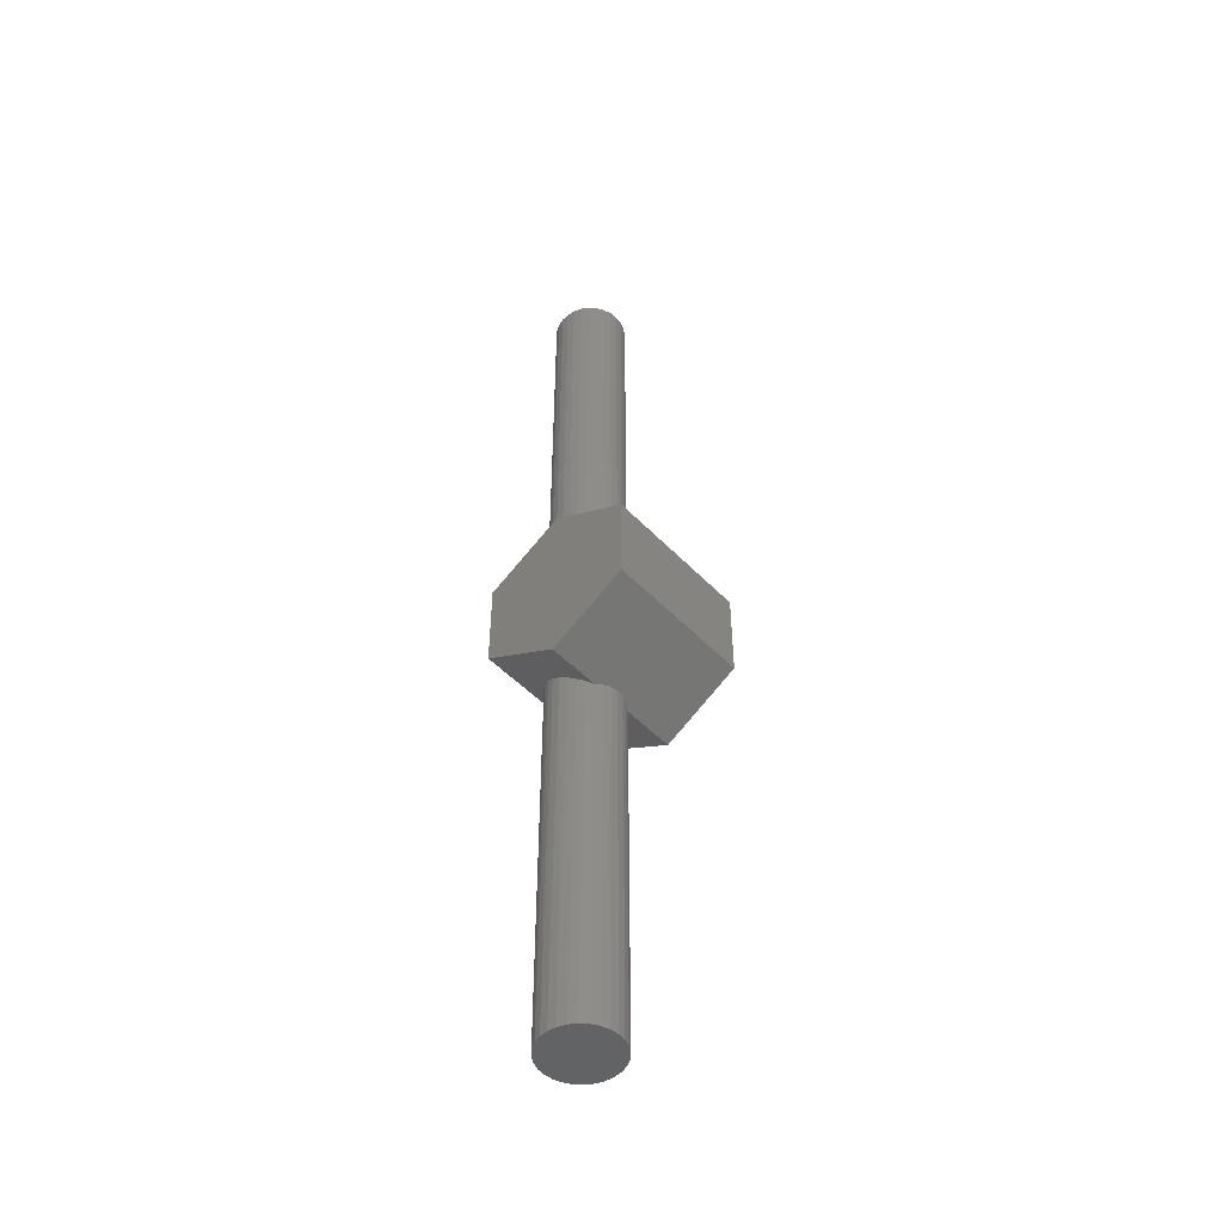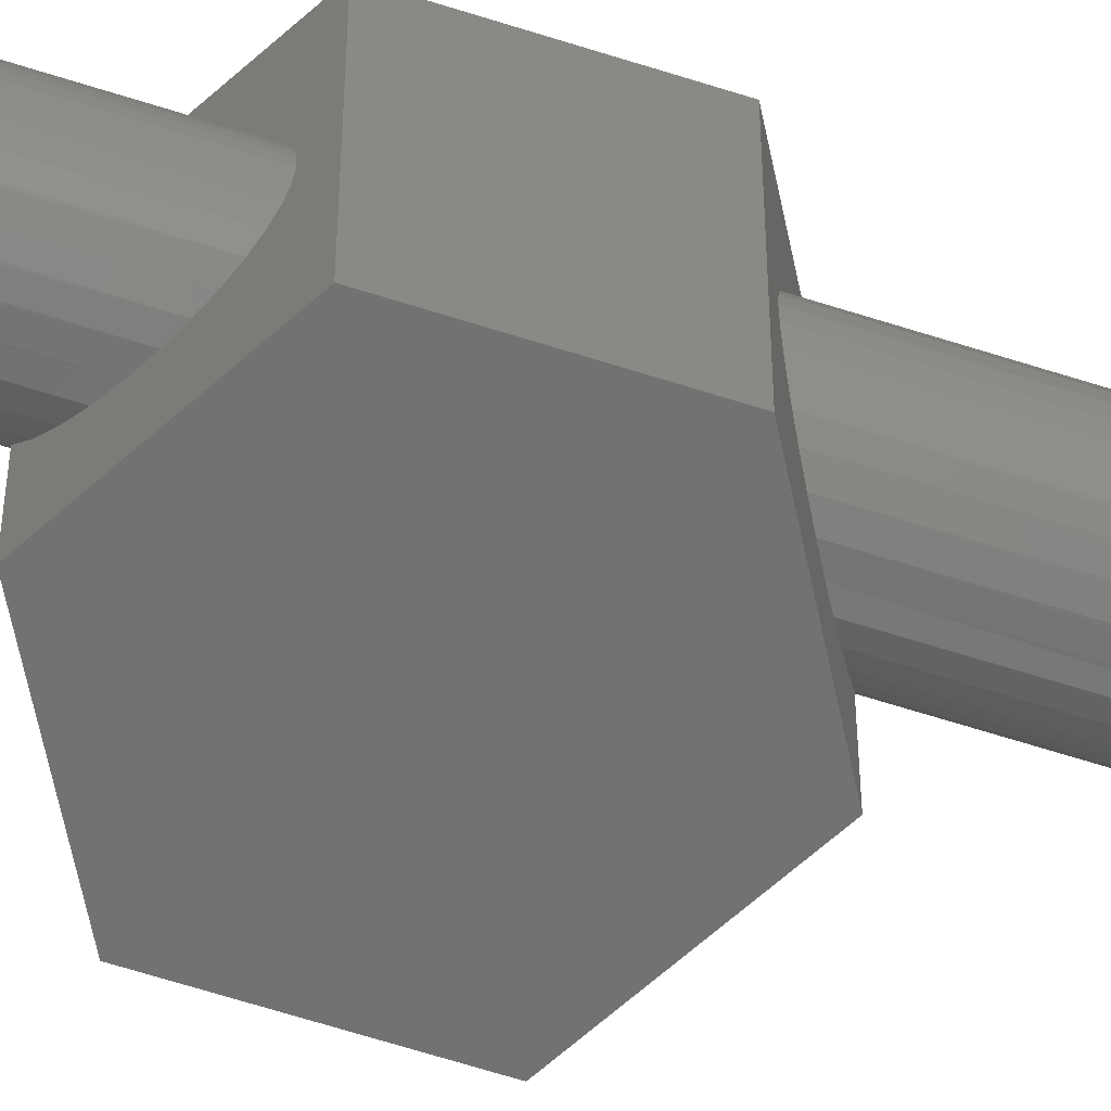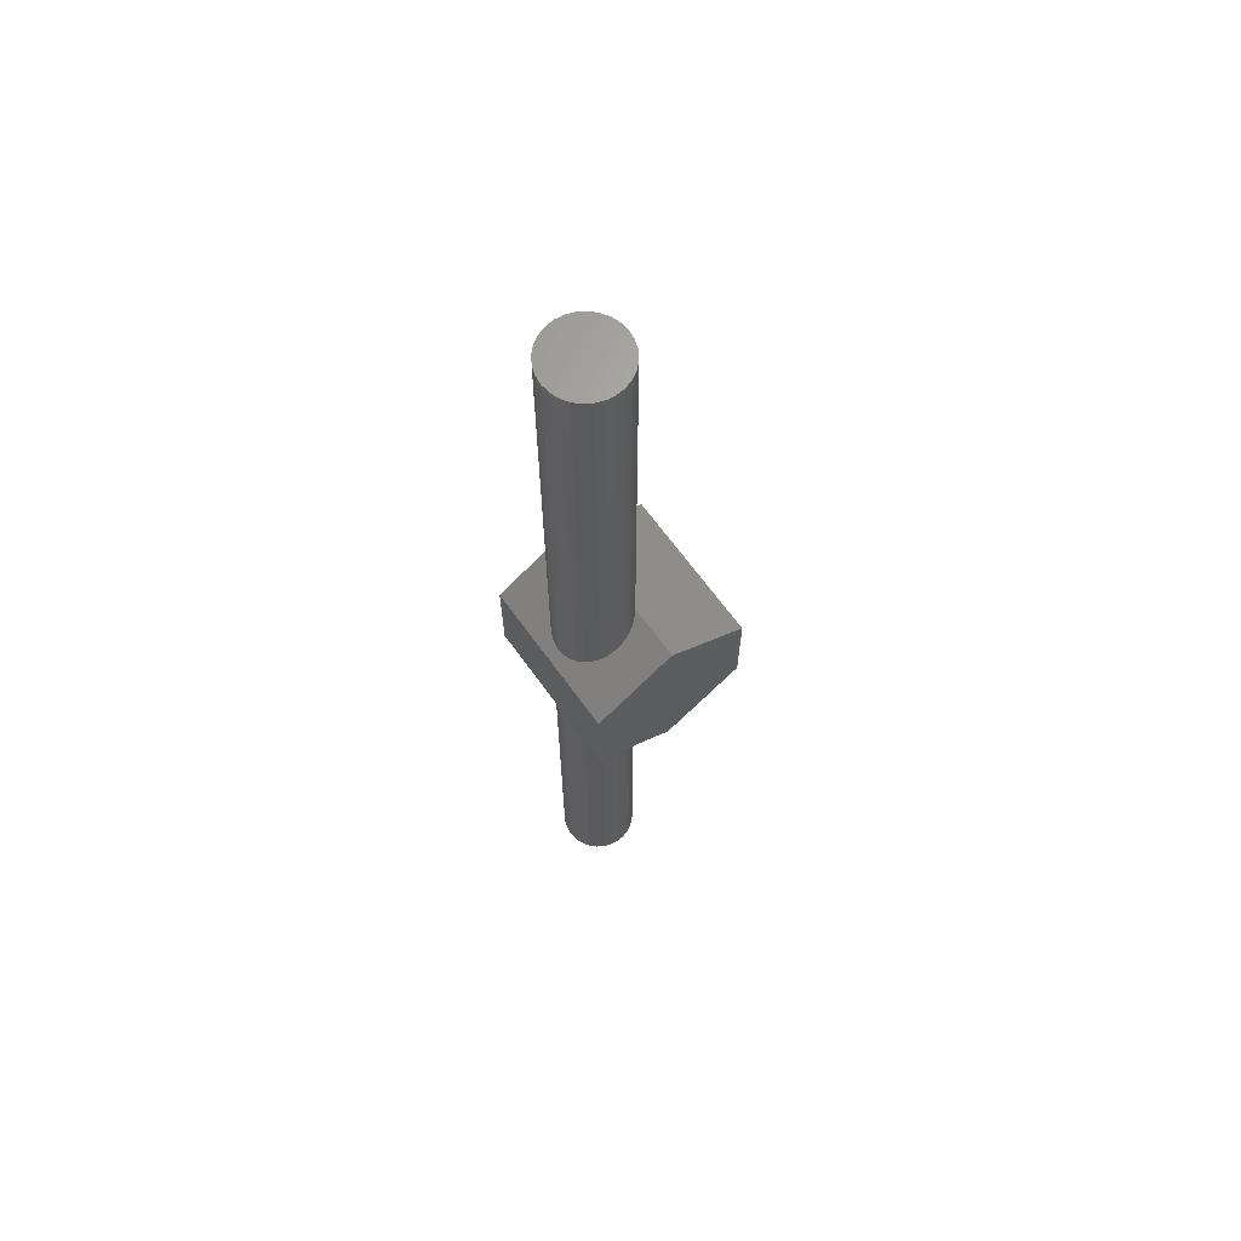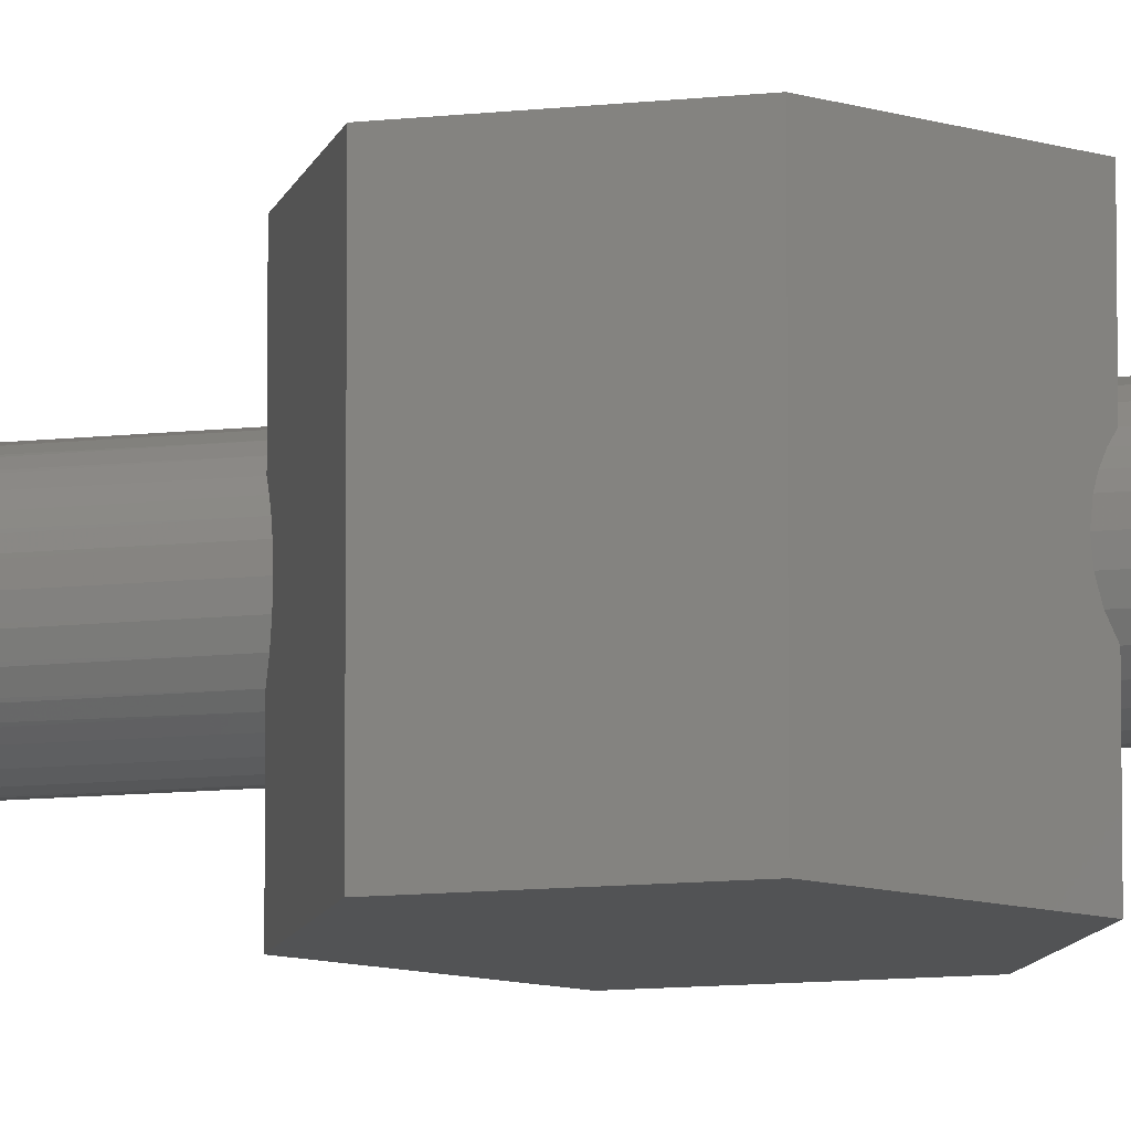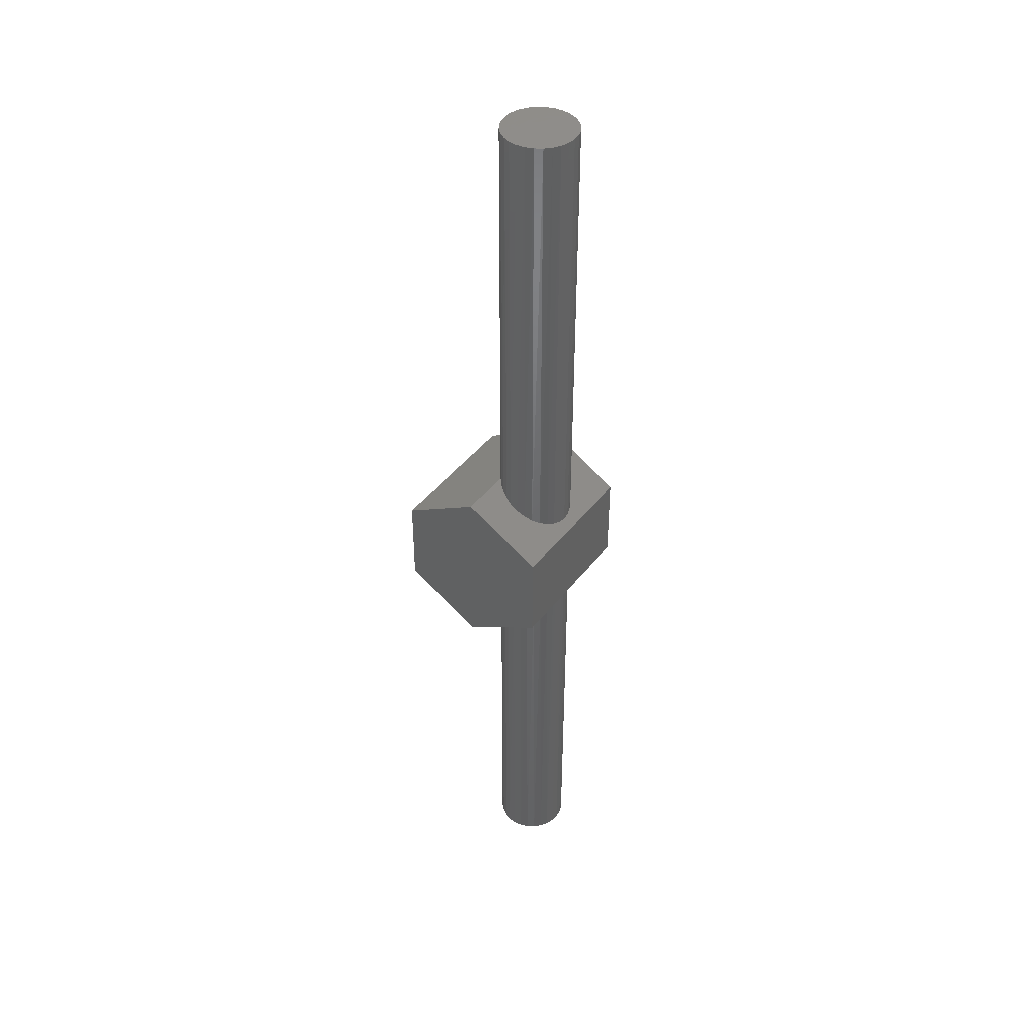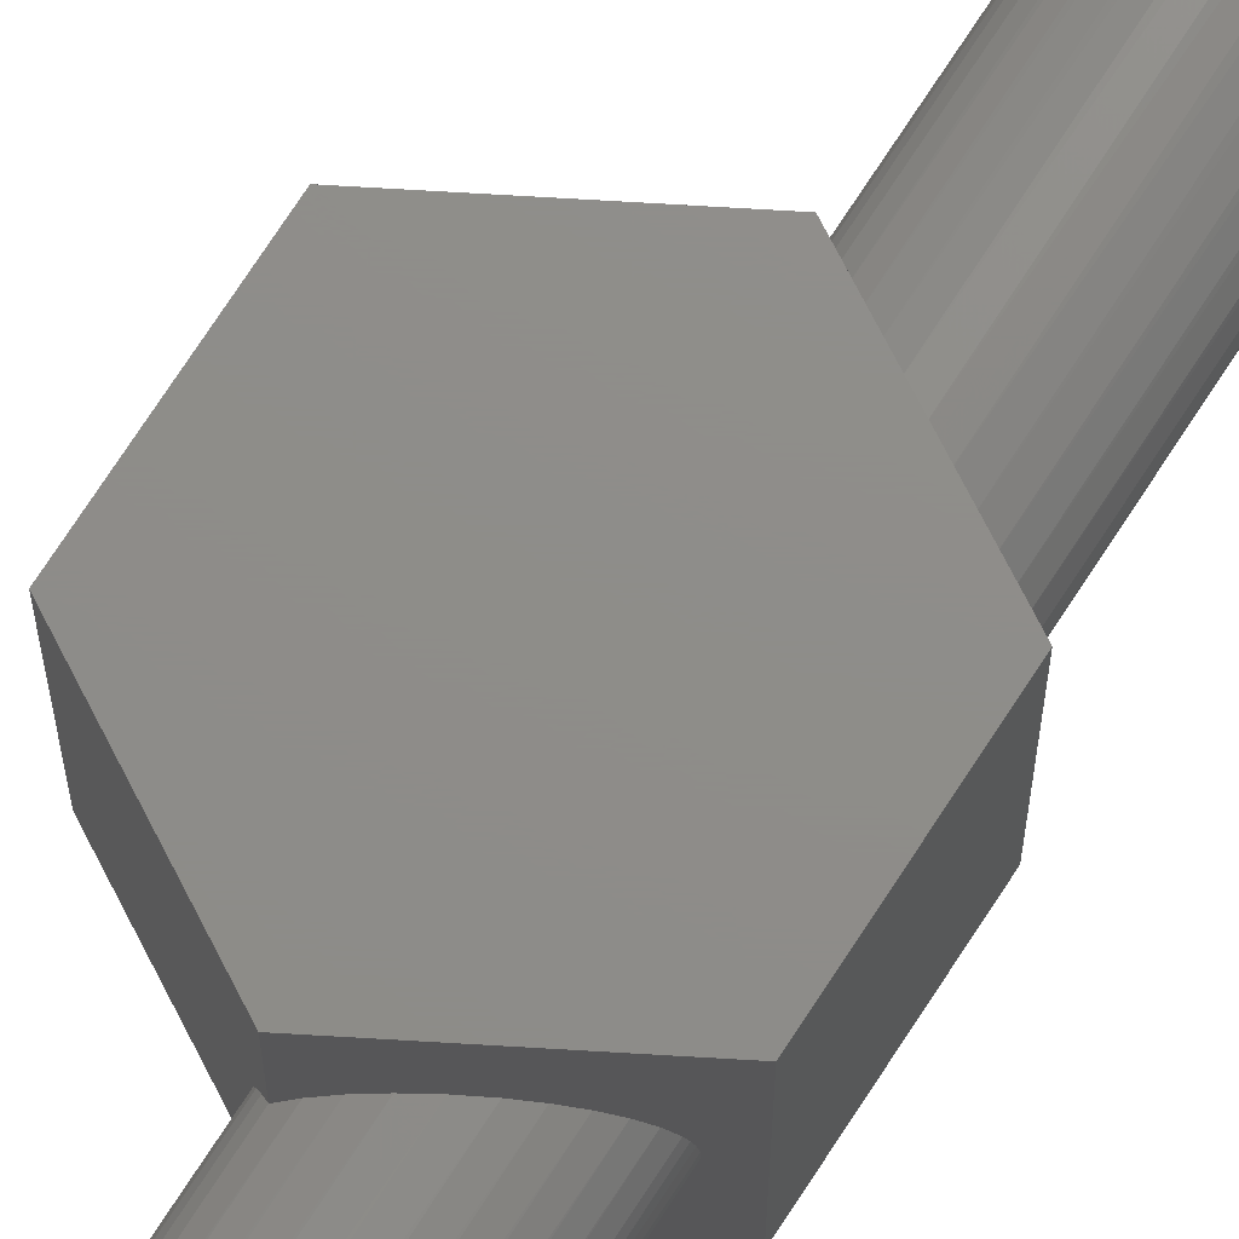
<metadata>
{"format":"stl","ext":"stl","renderer":"f3d","projection":"perspective","resolution":1024,"background":"white","views":[{"elev":-49.0,"azim":-138.8,"up":"+Y"},{"elev":-63.8,"azim":72.0,"up":"+Z"},{"elev":65.7,"azim":144.3,"up":"+Y"},{"elev":-9.5,"azim":-71.9,"up":"+Z"},{"elev":42.0,"azim":34.2,"up":"+Y"},{"elev":74.1,"azim":33.1,"up":"+Z"}]}
</metadata>
<code>
# stl→obj: 193 verts, 382 faces
v -0.06836 -0.1884 0.004478
v -0.2256 -0.09859 0.127
v -0.2256 -0.09859 -0.01587
v -0.06261 -0.1917 0.127
v -0.06261 -0.1917 0.01368
v -0.07277 -0.1859 -0.005439
v -0.07575 -0.1842 -0.01587
v -0.06261 -0.1917 -0.07753
v -0.2256 -0.09859 -0.1905
v -0.06261 -0.1917 -0.1905
v -0.07072 -0.1871 -0.06348
v -0.07573 -0.1842 -0.04805
v -0.07743 -0.1832 -0.03192
v -0.07743 -0.9524 -0.03192
v -0.07548 -0.9524 -0.01465
v -0.06974 -0.9524 0.001748
v -0.06049 -0.9524 0.01646
v -0.0513 -0.1852 0.02615
v -0.04821 -0.9524 0.02875
v -0.03757 -0.1774 0.03588
v -0.03349 -0.9524 0.03799
v -0.0216 -0.1683 0.04256
v -0.01709 -0.9524 0.04373
v -0.004358 -0.1584 0.04555
v 0.0001763 -0.9524 0.04568
v 0.01319 -0.1484 0.04458
v 0.01744 -0.9524 0.04373
v 0.02842 -0.1397 0.04036
v 0.03385 -0.9524 0.03799
v 0.04239 -0.1317 0.03319
v 0.04856 -0.9524 0.02875
v 0.05451 -0.1248 0.02348
v 0.06085 -0.9524 0.01646
v 0.06434 -0.1192 0.01172
v 0.07009 -0.9524 0.001748
v 0.07159 -0.115 -0.00155
v 0.07419 -0.1135 -0.008602
v 0.07583 -0.9524 -0.01465
v 0.0761 -0.1124 -0.01587
v 0.07754 -0.1116 -0.02582
v 0.07778 -0.9524 -0.03192
v 0.07768 -0.1115 -0.03587
v 0.07583 -0.9524 -0.04919
v 0.0758 -0.1126 -0.04935
v 0.07159 -0.115 -0.06229
v 0.07009 -0.9524 -0.06559
v 0.06434 -0.1192 -0.07556
v 0.06085 -0.9524 -0.08031
v 0.05451 -0.1248 -0.08733
v 0.04856 -0.9524 -0.09259
v 0.04239 -0.1317 -0.09704
v 0.03385 -0.9524 -0.1018
v 0.02842 -0.1397 -0.1042
v 0.01744 -0.9524 -0.1076
v 0.01319 -0.1484 -0.1084
v 0.0001763 -0.9524 -0.1095
v -0.004358 -0.1584 -0.1094
v -0.01709 -0.9524 -0.1076
v -0.0216 -0.1683 -0.1064
v -0.03349 -0.9524 -0.1018
v -0.03757 -0.1774 -0.09972
v -0.04821 -0.9524 -0.09259
v -0.0513 -0.1852 -0.08999
v -0.06049 -0.9524 -0.08031
v -0.06974 -0.9524 -0.06559
v -0.07548 -0.9524 -0.04919
v 0.1004 -0.09859 0.127
v 0.1004 -0.09859 -0.01587
v -0.1233 -0.05385 0.127
v -0.111 -0.06614 0.127
v -0.1325 -0.03914 0.127
v -0.09628 -0.07538 0.127
v -0.1383 -0.02274 0.127
v -0.07988 -0.08112 0.127
v -0.06261 -0.08307 0.127
v -0.1402 -0.005467 0.127
v -0.2256 0.08765 0.127
v -0.1383 0.0118 0.127
v -0.04534 -0.08112 0.127
v -0.02894 -0.07538 0.127
v -0.1325 0.0282 0.127
v -0.1233 0.04292 0.127
v -0.111 0.0552 0.127
v -0.09628 0.06445 0.127
v -0.01423 -0.06614 0.127
v -0.001939 -0.05385 0.127
v 0.007306 -0.03914 0.127
v 0.01305 -0.02274 0.127
v 0.01499 -0.005467 0.127
v -0.06261 0.1808 0.127
v -0.04534 0.07019 0.127
v -0.02894 0.06445 0.127
v -0.06261 0.07213 0.127
v -0.07988 0.07019 0.127
v 0.1004 0.08765 0.127
v 0.01305 0.0118 0.127
v 0.007306 0.0282 0.127
v -0.001939 0.04292 0.127
v -0.01423 0.0552 0.127
v -0.2256 0.08765 -0.01587
v 0.1004 -0.09859 -0.1905
v -0.1233 -0.05385 -0.1905
v -0.111 -0.06614 -0.1905
v -0.1325 -0.03914 -0.1905
v -0.09628 -0.07538 -0.1905
v -0.1383 -0.02274 -0.1905
v -0.07988 -0.08112 -0.1905
v -0.06261 -0.08307 -0.1905
v -0.1402 -0.005467 -0.1905
v -0.2256 0.08765 -0.1905
v -0.1383 0.0118 -0.1905
v -0.04534 -0.08112 -0.1905
v -0.02894 -0.07538 -0.1905
v -0.1325 0.0282 -0.1905
v -0.1233 0.04292 -0.1905
v -0.111 0.0552 -0.1905
v -0.09628 0.06445 -0.1905
v -0.01423 -0.06614 -0.1905
v -0.001939 -0.05385 -0.1905
v 0.007306 -0.03914 -0.1905
v 0.01305 -0.02274 -0.1905
v 0.01499 -0.005467 -0.1905
v -0.06261 0.1808 -0.1905
v -0.02894 0.06445 -0.1905
v -0.04534 0.07019 -0.1905
v -0.06261 0.07213 -0.1905
v -0.07988 0.07019 -0.1905
v 0.1004 0.08765 -0.1905
v 0.01305 0.0118 -0.1905
v 0.007306 0.0282 -0.1905
v -0.001939 0.04292 -0.1905
v -0.01423 0.0552 -0.1905
v 0.1004 0.08765 -0.01587
v -0.06836 0.1775 0.004478
v -0.06261 0.1808 0.01368
v -0.07277 0.175 -0.005439
v -0.07575 0.1733 -0.01587
v 0.06275 0.1091 0.01398
v 0.05138 0.1156 0.02639
v 0.07101 0.1044 -0.0002365
v 0.03737 0.1236 0.03618
v 0.0761 0.1015 -0.01587
v 0.02133 0.1328 0.04274
v 0.004063 0.1427 0.04558
v -0.01348 0.1527 0.04447
v -0.02867 0.1614 0.04012
v -0.04257 0.1693 0.03284
v -0.05345 0.1755 0.02417
v -0.07072 0.1761 -0.06348
v -0.06261 0.1808 -0.07753
v -0.07573 0.1733 -0.04805
v -0.07743 0.1723 -0.03192
v 0.06609 0.1072 -0.07287
v 0.05712 0.1124 -0.08465
v 0.04607 0.1187 -0.0945
v 0.07267 0.1035 -0.05961
v 0.03117 0.1272 -0.1031
v 0.07661 0.1012 -0.04534
v 0.01453 0.1367 -0.1082
v 0.07777 0.1006 -0.03058
v -0.002969 0.1467 -0.1095
v -0.01864 0.1556 -0.1072
v -0.03347 0.1641 -0.1019
v -0.04681 0.1717 -0.09368
v -0.0553 0.1766 -0.08618
v -0.07743 1.048 -0.03192
v -0.07548 1.048 -0.01465
v -0.06974 1.048 0.001748
v -0.06049 1.048 0.01646
v -0.04821 1.048 0.02875
v -0.03349 1.048 0.03799
v -0.01709 1.048 0.04373
v 0.0001763 1.048 0.04568
v 0.01744 1.048 0.04373
v 0.03385 1.048 0.03799
v 0.04856 1.048 0.02875
v 0.06085 1.048 0.01646
v 0.07009 1.048 0.001748
v 0.07583 1.048 -0.01465
v 0.07778 1.048 -0.03192
v 0.07583 1.048 -0.04919
v 0.07009 1.048 -0.06559
v 0.06085 1.048 -0.08031
v 0.04856 1.048 -0.09259
v 0.03385 1.048 -0.1018
v 0.01744 1.048 -0.1076
v 0.0001763 1.048 -0.1095
v -0.01709 1.048 -0.1076
v -0.03349 1.048 -0.1018
v -0.04821 1.048 -0.09259
v -0.06049 1.048 -0.08031
v -0.06974 1.048 -0.06559
v -0.07548 1.048 -0.04919
f 1 2 3
f 1 4 2
f 1 5 4
f 6 1 3
f 7 6 3
f 8 9 10
f 11 3 9
f 11 9 8
f 12 3 11
f 13 3 12
f 7 3 13
f 7 13 14
f 7 14 15
f 6 15 16
f 6 7 15
f 1 6 16
f 5 16 17
f 5 1 16
f 18 17 19
f 18 5 17
f 20 19 21
f 20 18 19
f 22 21 23
f 22 20 21
f 24 23 25
f 24 22 23
f 26 25 27
f 26 24 25
f 28 26 27
f 28 27 29
f 30 28 29
f 30 29 31
f 32 30 31
f 32 31 33
f 34 32 33
f 34 33 35
f 36 34 35
f 37 36 35
f 37 35 38
f 39 37 38
f 40 39 38
f 40 38 41
f 42 41 43
f 42 40 41
f 44 42 43
f 45 43 46
f 45 44 43
f 47 46 48
f 47 45 46
f 49 48 50
f 49 47 48
f 51 50 52
f 51 49 50
f 53 52 54
f 53 51 52
f 55 54 56
f 55 53 54
f 57 56 58
f 57 55 56
f 59 58 60
f 59 57 58
f 61 60 62
f 61 59 60
f 63 62 64
f 63 61 62
f 8 64 65
f 8 63 64
f 11 65 66
f 11 8 65
f 12 66 14
f 12 11 66
f 13 12 14
f 18 4 5
f 20 4 18
f 22 4 20
f 24 4 22
f 26 4 24
f 67 4 26
f 28 67 26
f 30 67 28
f 32 67 30
f 34 67 32
f 68 34 36
f 68 36 37
f 68 37 39
f 68 67 34
f 69 2 70
f 71 2 69
f 72 2 4
f 72 70 2
f 73 2 71
f 74 72 4
f 75 74 4
f 76 2 73
f 77 2 76
f 78 77 76
f 79 75 4
f 80 79 4
f 81 77 78
f 82 77 81
f 83 77 82
f 84 77 83
f 67 85 80
f 67 86 85
f 67 87 86
f 67 88 87
f 67 80 4
f 89 88 67
f 90 91 92
f 90 93 91
f 90 94 93
f 90 84 94
f 90 77 84
f 95 90 92
f 95 96 89
f 95 97 96
f 95 98 97
f 95 99 98
f 95 92 99
f 95 89 67
f 3 77 100
f 3 2 77
f 63 8 10
f 61 63 10
f 59 61 10
f 57 59 10
f 55 57 10
f 101 55 10
f 53 55 101
f 51 53 101
f 49 51 101
f 47 49 101
f 45 47 101
f 68 44 45
f 68 42 44
f 68 40 42
f 68 39 40
f 68 45 101
f 102 103 9
f 104 102 9
f 105 10 9
f 105 9 103
f 106 104 9
f 107 10 105
f 108 10 107
f 109 106 9
f 110 109 9
f 111 109 110
f 112 10 108
f 113 10 112
f 114 111 110
f 115 114 110
f 116 115 110
f 117 116 110
f 101 113 118
f 101 118 119
f 101 119 120
f 101 120 121
f 101 10 113
f 122 101 121
f 123 124 125
f 123 125 126
f 123 126 127
f 123 127 117
f 123 117 110
f 128 124 123
f 128 122 129
f 128 129 130
f 128 130 131
f 128 131 132
f 128 132 124
f 128 101 122
f 3 100 110
f 3 110 9
f 19 15 14
f 19 16 15
f 19 17 16
f 19 23 21
f 19 25 23
f 19 27 25
f 19 29 27
f 19 31 29
f 19 33 31
f 19 35 33
f 19 38 35
f 19 41 38
f 19 43 41
f 19 46 43
f 19 48 46
f 19 50 48
f 19 52 50
f 19 54 52
f 19 56 54
f 19 58 56
f 19 60 58
f 19 62 60
f 19 64 62
f 19 65 64
f 19 66 65
f 19 14 66
f 133 67 68
f 133 95 67
f 134 90 135
f 77 90 134
f 100 134 136
f 100 136 137
f 100 77 134
f 138 95 133
f 139 95 138
f 140 138 133
f 141 95 139
f 142 140 133
f 143 95 141
f 144 90 95
f 144 95 143
f 145 90 144
f 146 90 145
f 147 90 146
f 148 90 147
f 135 90 148
f 99 89 96
f 99 96 97
f 99 97 98
f 99 92 91
f 99 91 93
f 99 93 94
f 99 94 84
f 99 84 83
f 99 83 82
f 99 82 81
f 99 81 78
f 99 78 76
f 99 76 73
f 99 73 71
f 99 71 69
f 99 69 70
f 99 70 72
f 99 72 74
f 99 74 75
f 99 75 79
f 99 79 80
f 99 80 85
f 99 85 86
f 99 86 87
f 99 87 88
f 99 88 89
f 133 68 101
f 133 101 128
f 110 149 150
f 110 150 123
f 100 151 149
f 100 152 151
f 100 137 152
f 100 149 110
f 153 128 154
f 155 154 128
f 156 128 153
f 157 155 128
f 133 156 158
f 133 128 156
f 159 157 128
f 160 133 158
f 123 159 128
f 161 159 123
f 142 133 160
f 162 161 123
f 163 162 123
f 164 163 123
f 165 164 123
f 150 165 123
f 132 129 122
f 132 130 129
f 132 131 130
f 132 125 124
f 132 126 125
f 132 127 126
f 132 117 127
f 132 116 117
f 132 115 116
f 132 114 115
f 132 111 114
f 132 109 111
f 132 106 109
f 132 104 106
f 132 102 104
f 132 103 102
f 132 105 103
f 132 107 105
f 132 108 107
f 132 112 108
f 132 113 112
f 132 118 113
f 132 119 118
f 132 120 119
f 132 121 120
f 132 122 121
f 137 166 152
f 137 167 166
f 136 168 167
f 136 167 137
f 134 168 136
f 135 169 168
f 135 168 134
f 148 170 169
f 148 169 135
f 147 171 170
f 147 170 148
f 146 172 171
f 146 171 147
f 145 173 172
f 145 172 146
f 144 174 173
f 144 173 145
f 143 174 144
f 143 175 174
f 141 175 143
f 141 176 175
f 139 176 141
f 139 177 176
f 138 177 139
f 138 178 177
f 140 178 138
f 140 179 178
f 142 179 140
f 160 179 142
f 160 180 179
f 158 181 180
f 158 180 160
f 156 182 181
f 156 181 158
f 153 183 182
f 153 182 156
f 154 184 183
f 154 183 153
f 155 185 184
f 155 184 154
f 157 186 185
f 157 185 155
f 159 187 186
f 159 186 157
f 161 188 187
f 161 187 159
f 162 189 188
f 162 188 161
f 163 189 162
f 164 190 189
f 164 189 163
f 165 191 190
f 165 190 164
f 150 192 191
f 150 191 165
f 149 193 192
f 149 192 150
f 151 166 193
f 151 193 149
f 152 166 151
f 170 166 167
f 170 167 168
f 170 168 169
f 170 171 172
f 170 172 173
f 170 173 174
f 170 174 175
f 170 175 176
f 170 176 177
f 170 177 178
f 170 178 179
f 170 179 180
f 170 180 181
f 170 181 182
f 170 182 183
f 170 183 184
f 170 184 185
f 170 185 186
f 170 186 187
f 170 187 188
f 170 188 189
f 170 189 190
f 170 190 191
f 170 191 192
f 170 192 193
f 170 193 166

</code>
